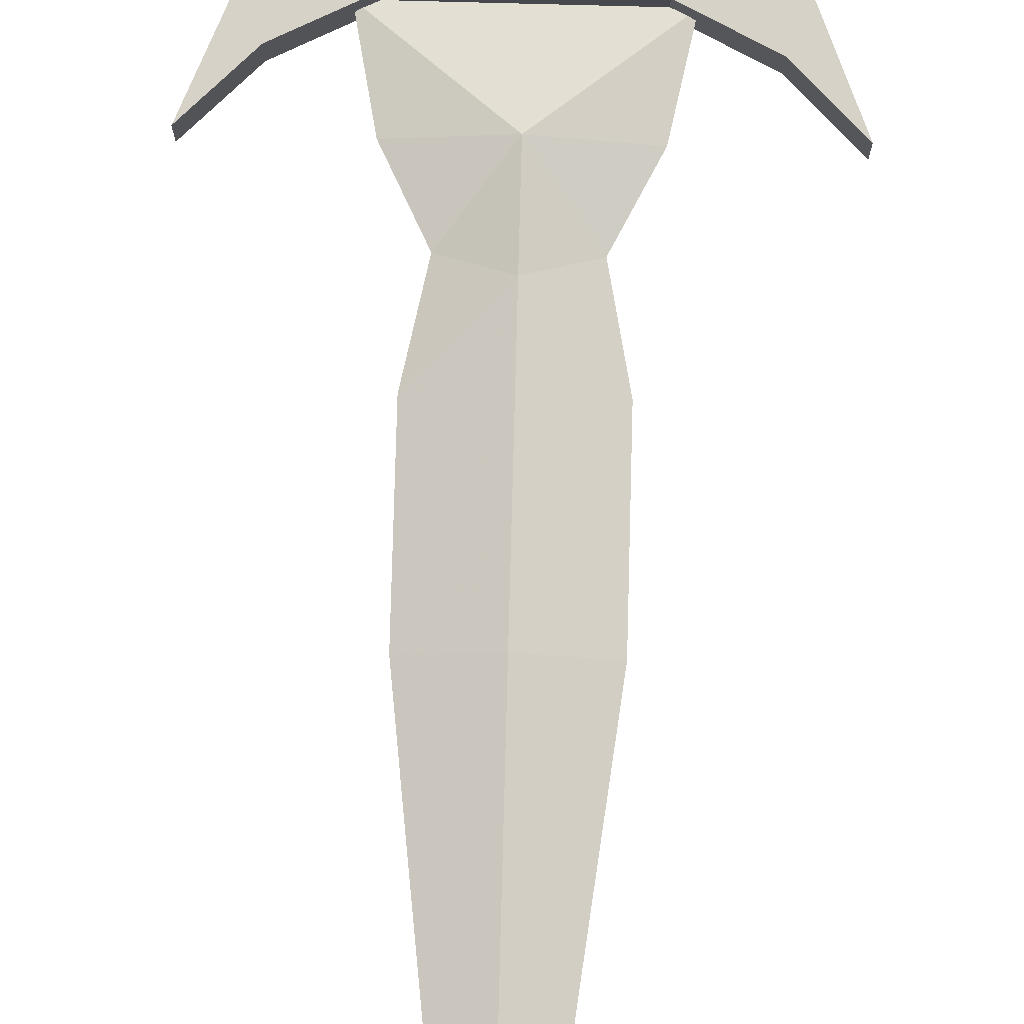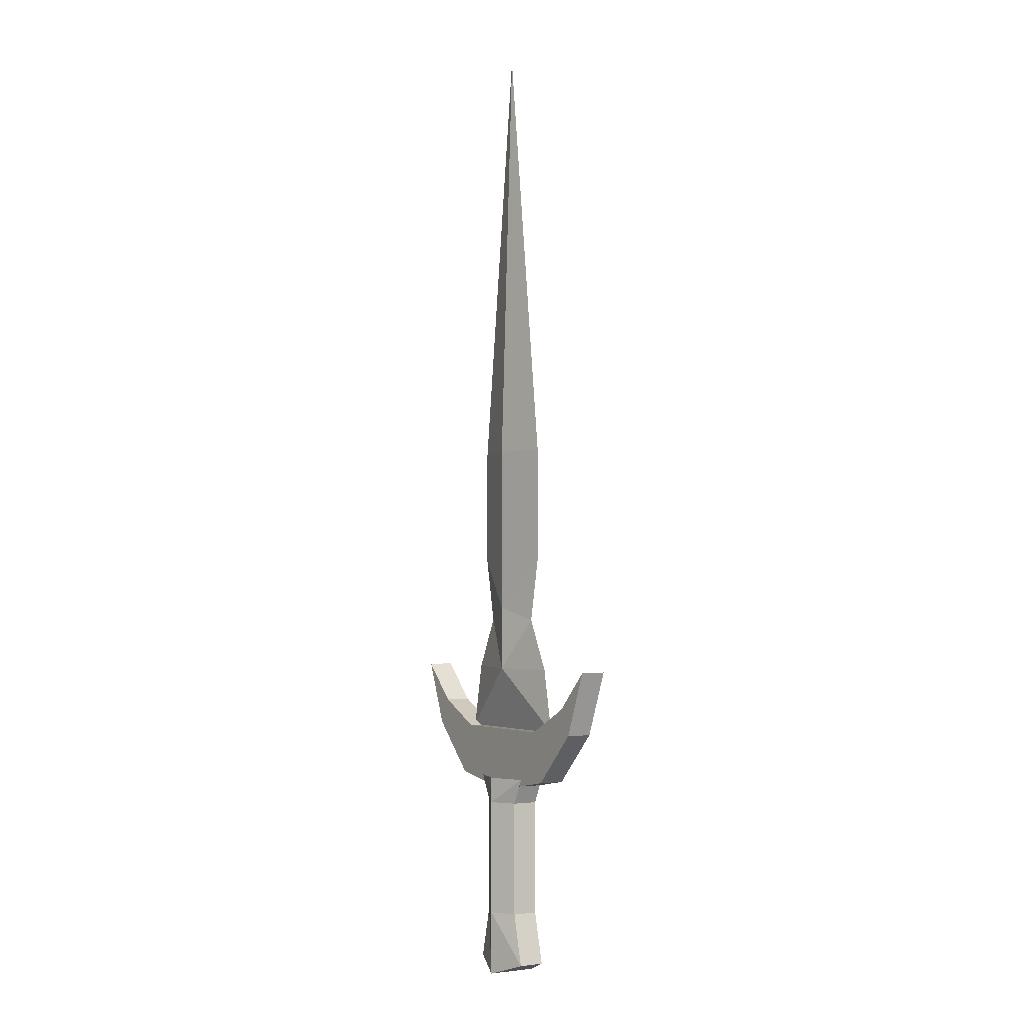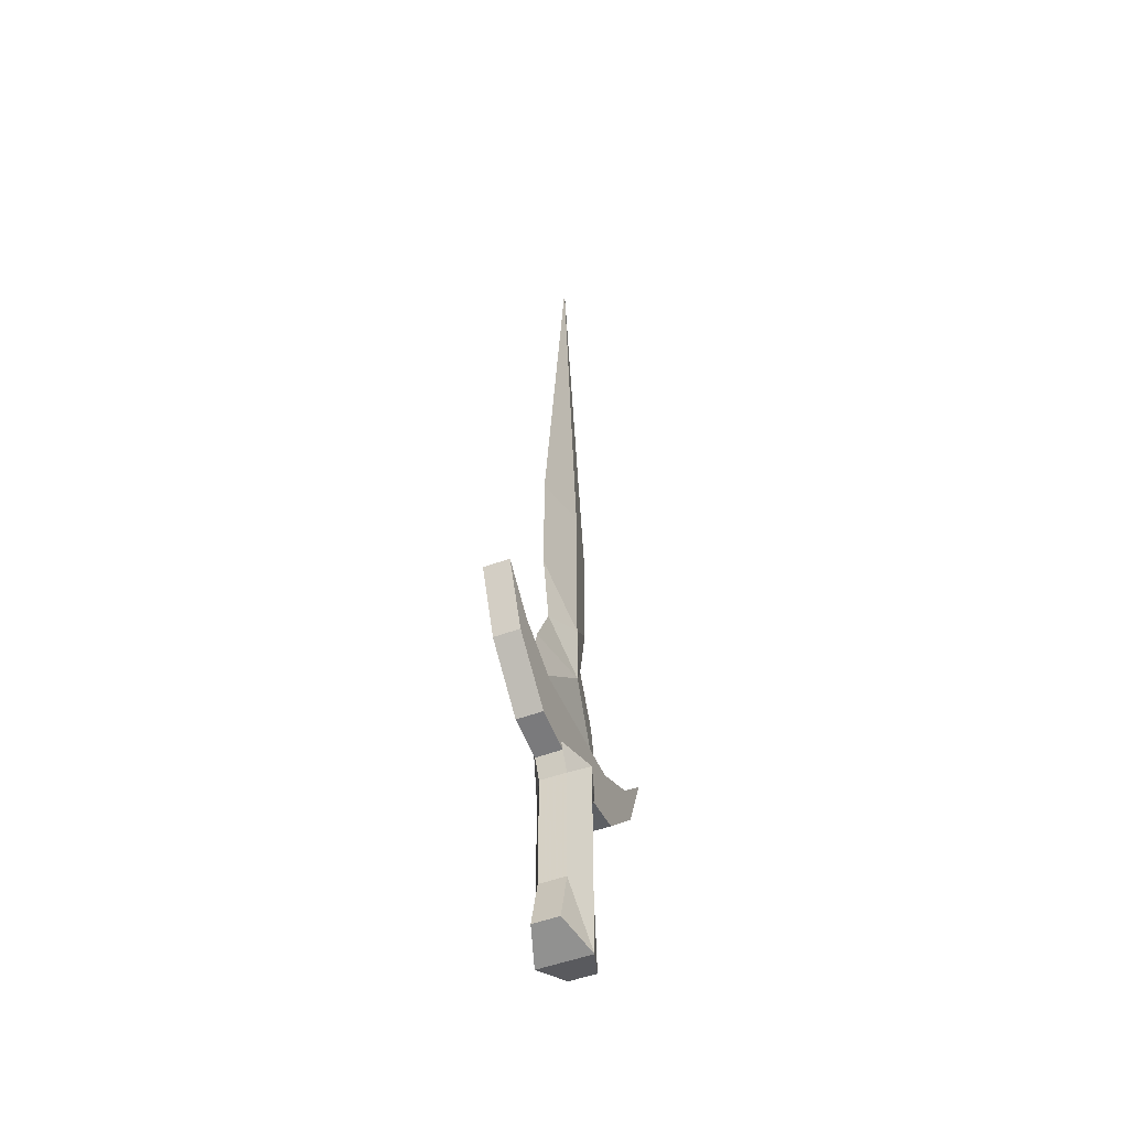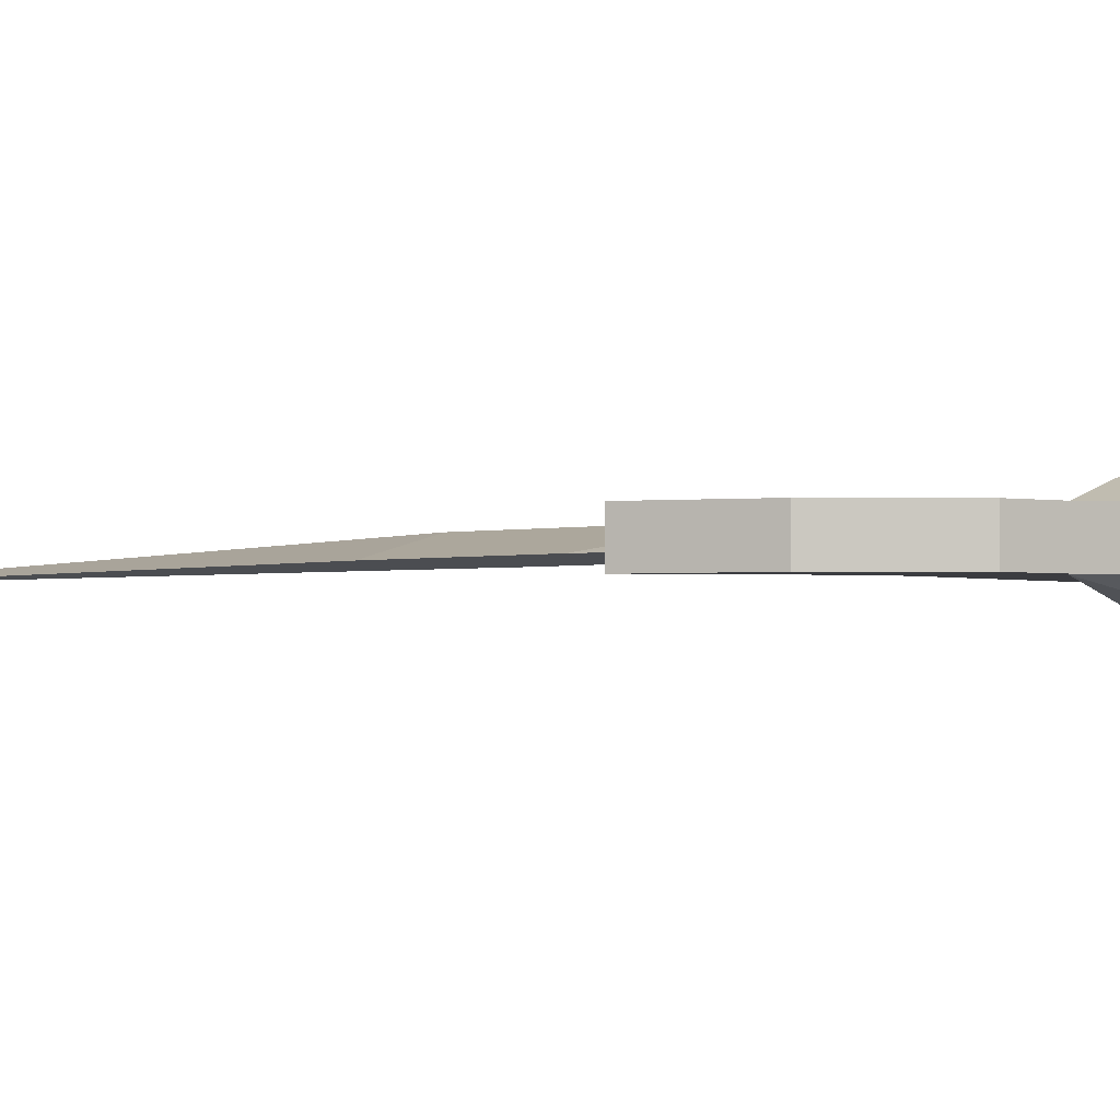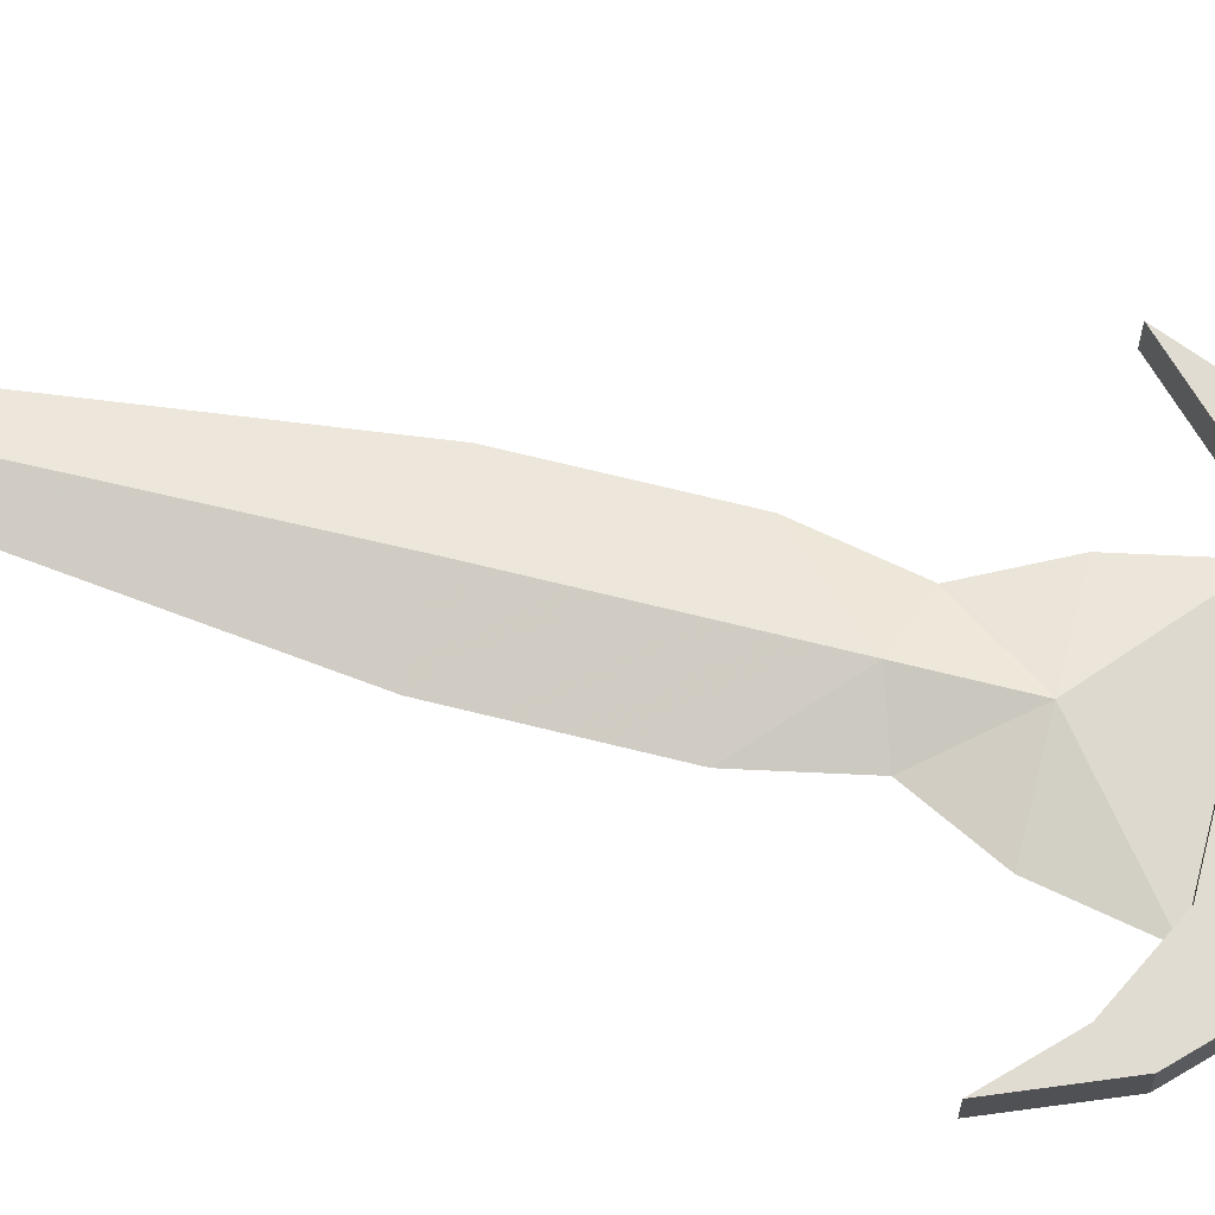
<metadata>
{"format":"obj","ext":"obj","renderer":"f3d","projection":"perspective","resolution":1024,"background":"white","views":[{"elev":78.2,"azim":1.5,"up":"+Y"},{"elev":-2.7,"azim":-121.7,"up":"+Z"},{"elev":-49.9,"azim":112.5,"up":"+Z"},{"elev":-2.0,"azim":133.3,"up":"+Y"},{"elev":69.0,"azim":104.0,"up":"+Y"}]}
</metadata>
<code>
v -0.03906 0.03125 -0.2969
v -0.03906 0.01562 -0.2969
v -0.01562 0.007812 -0.3047
v -0.01562 0.03906 -0.3047
v -0.01562 0.03906 -0.2656
v -0.03125 0.03125 -0.2656
v -0.03125 0.01562 -0.2656
v -0.01562 0.007812 -0.2656
v 0.007812 0.01562 -0.2969
v 0.007812 0.03125 -0.2969
v 0 0.03125 -0.2656
v 0 0.03125 -0.1953
v -0.01562 0.03906 -0.1953
v -0.03125 0.03125 -0.1953
v -0.03125 0.01562 -0.1953
v -0.01562 0.007812 -0.1953
v 0 0.01562 -0.1953
v 0 0.01562 -0.2656
v 0.007812 0.01562 -0.1797
v 0.007812 0.03125 -0.1797
v -0.01562 0.03906 -0.1797
v -0.03906 0.03125 -0.1797
v -0.03906 0.01562 -0.1797
v -0.01562 0.007812 -0.1797
v -0.01562 0.03125 -0.1094
v -0.01562 0.02344 -0.1484
v 0.03125 0.02344 -0.1484
v 0.02344 0.02344 -0.1094
v 0.007812 0.02344 -0.07812
v -0.01562 0.03125 -0.07031
v -0.03906 0.02344 -0.07812
v -0.05469 0.02344 -0.1094
v -0.0625 0.02344 -0.1484
v 0.01562 0.02344 -0.03906
v 0.01562 0.02344 0.03125
v -0.01562 0.03125 0.03125
v -0.04688 0.02344 0.03125
v -0.04688 0.02344 -0.03906
v -0.01562 0.02344 0.2891
v 0.02344 0.01562 -0.1484
v 0.03125 0.01562 -0.1797
v -0.01562 0.01562 -0.1875
v -0.01562 0.01562 -0.1484
v -0.01562 0.03125 -0.1484
v 0.02344 0.03125 -0.1484
v 0.05469 0.01562 -0.1328
v 0.0625 0.01562 -0.1484
v 0.03125 0.03125 -0.1797
v -0.01562 0.03125 -0.1875
v -0.0625 0.03125 -0.1797
v -0.0625 0.01562 -0.1797
v -0.05469 0.01562 -0.1484
v -0.05469 0.03125 -0.1484
v 0.05469 0.03125 -0.1328
v 0.07812 0.01562 -0.1094
v 0.0625 0.03125 -0.1484
v 0.07812 0.03125 -0.1094
v -0.09375 0.01562 -0.1484
v -0.08594 0.01562 -0.1328
v -0.08594 0.03125 -0.1328
v -0.09375 0.03125 -0.1484
v -0.1094 0.01562 -0.1094
v -0.1094 0.03125 -0.1094
f 1 2 3
f 1 3 4
f 1 4 5
f 1 5 6
f 1 6 2
f 2 6 7
f 2 7 3
f 3 7 8
f 3 8 9
f 3 9 4
f 4 9 10
f 4 10 11
f 4 11 5
f 5 11 12
f 5 12 13
f 5 13 6
f 6 13 14
f 6 14 7
f 7 14 15
f 7 15 16
f 7 16 8
f 8 16 17
f 8 17 18
f 8 18 9
f 9 18 10
f 10 18 11
f 11 18 17
f 11 17 12
f 12 17 19
f 12 19 20
f 12 20 21
f 12 21 13
f 13 21 22
f 13 22 14
f 14 22 15
f 15 22 23
f 15 23 24
f 15 24 16
f 16 24 19
f 16 19 17
f 25 26 27
f 25 27 28
f 25 28 29
f 25 29 30
f 25 30 31
f 25 31 32
f 25 32 33
f 25 33 26
f 30 34 35
f 30 35 36
f 30 36 37
f 30 37 38
f 30 38 31
f 39 36 35
f 35 36 35
f 30 29 34
f 40 41 42
f 40 42 43
f 40 43 44
f 40 44 45
f 40 45 46
f 40 46 47
f 40 47 41
f 41 47 48
f 41 48 49
f 41 49 42
f 42 49 50
f 42 50 51
f 42 51 43
f 43 51 52
f 43 52 53
f 43 53 44
f 44 53 49
f 44 49 48
f 44 48 45
f 45 48 54
f 45 54 46
f 46 54 55
f 46 55 47
f 47 55 56
f 47 56 48
f 48 56 54
f 54 56 57
f 54 57 55
f 55 57 56
f 51 58 59
f 51 59 52
f 52 59 60
f 52 60 53
f 53 60 61
f 53 61 50
f 53 50 49
f 59 58 62
f 59 62 63
f 59 63 60
f 60 63 61
f 61 63 58
f 61 58 51
f 61 51 50
f 63 62 58
f 37 36 39
f 36 37 37

</code>
